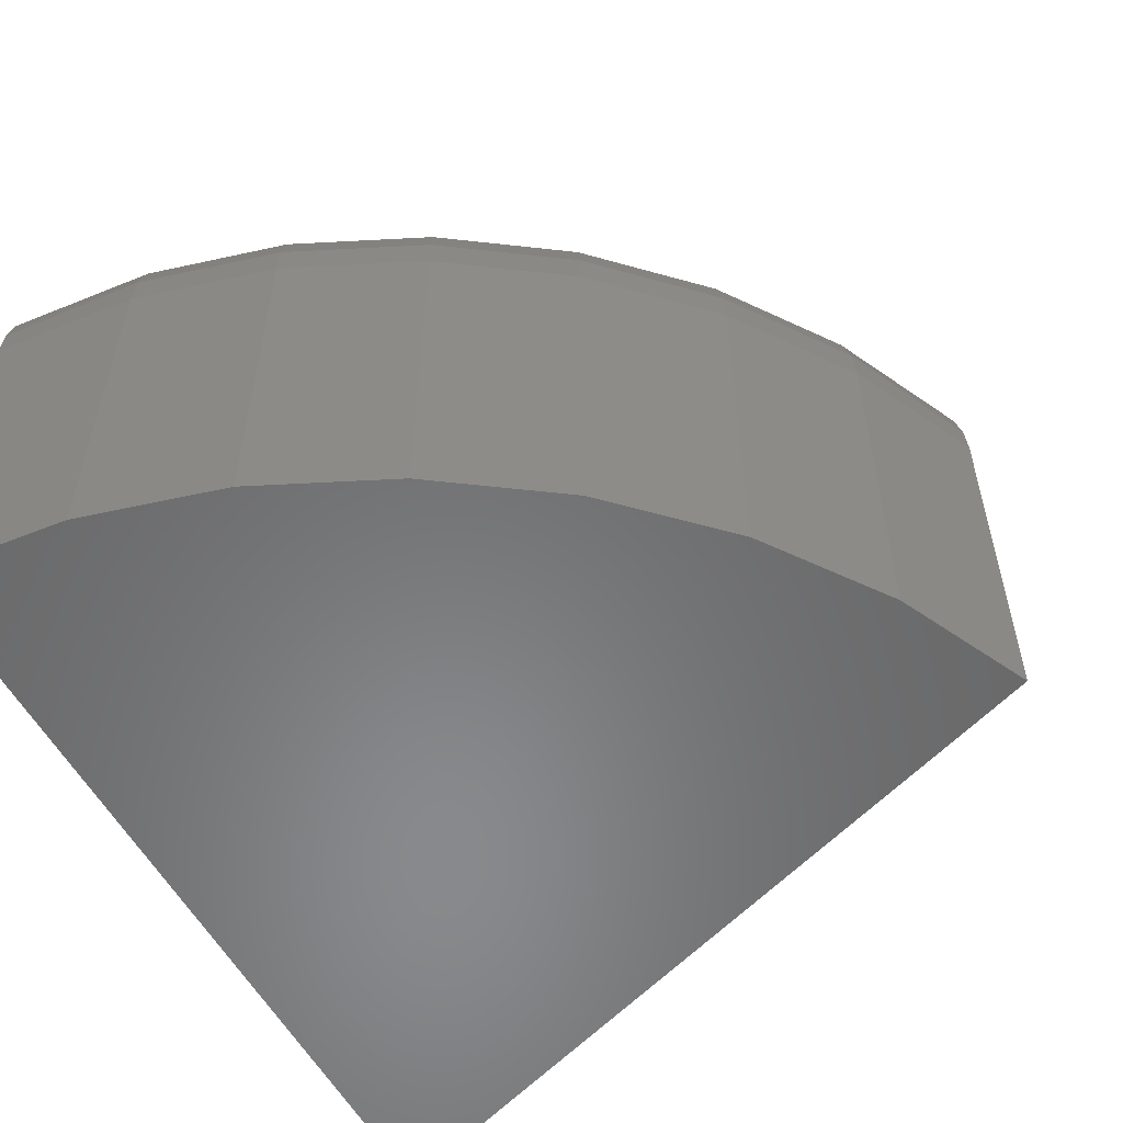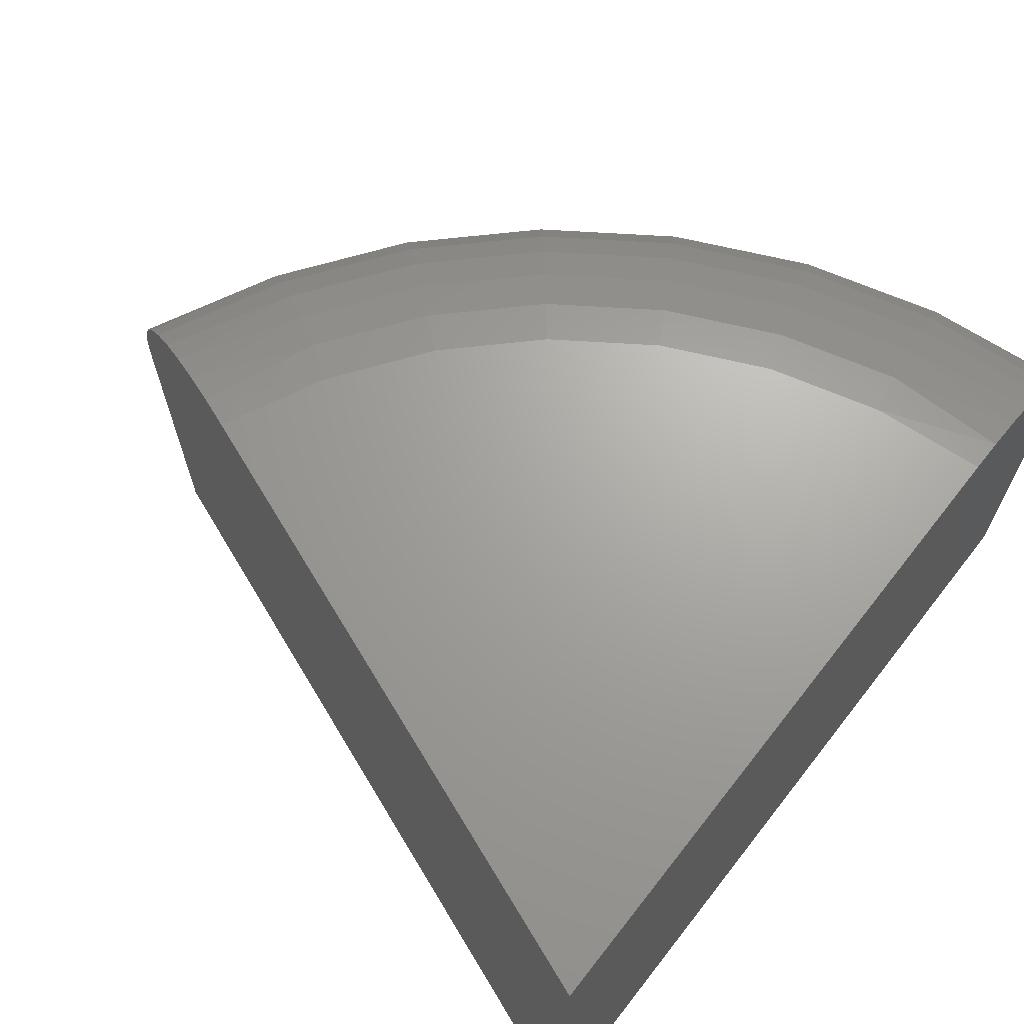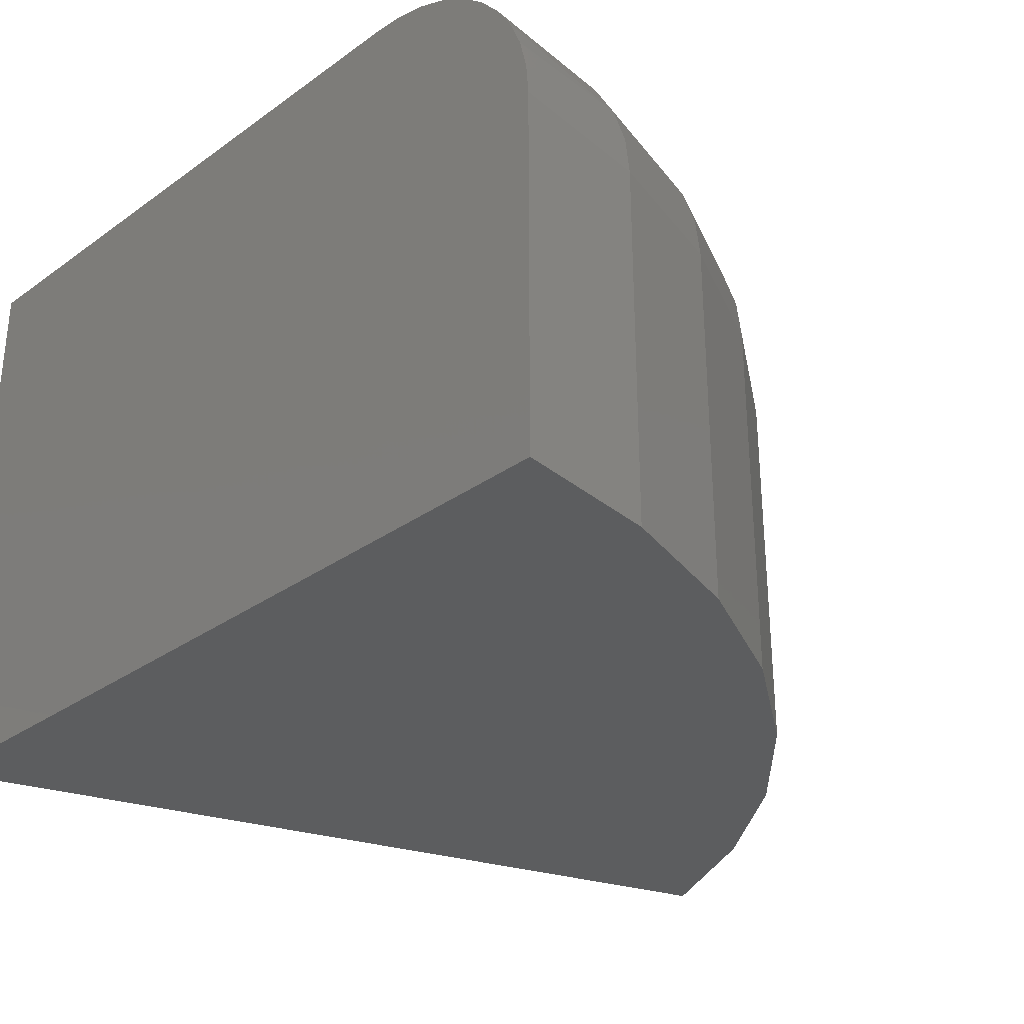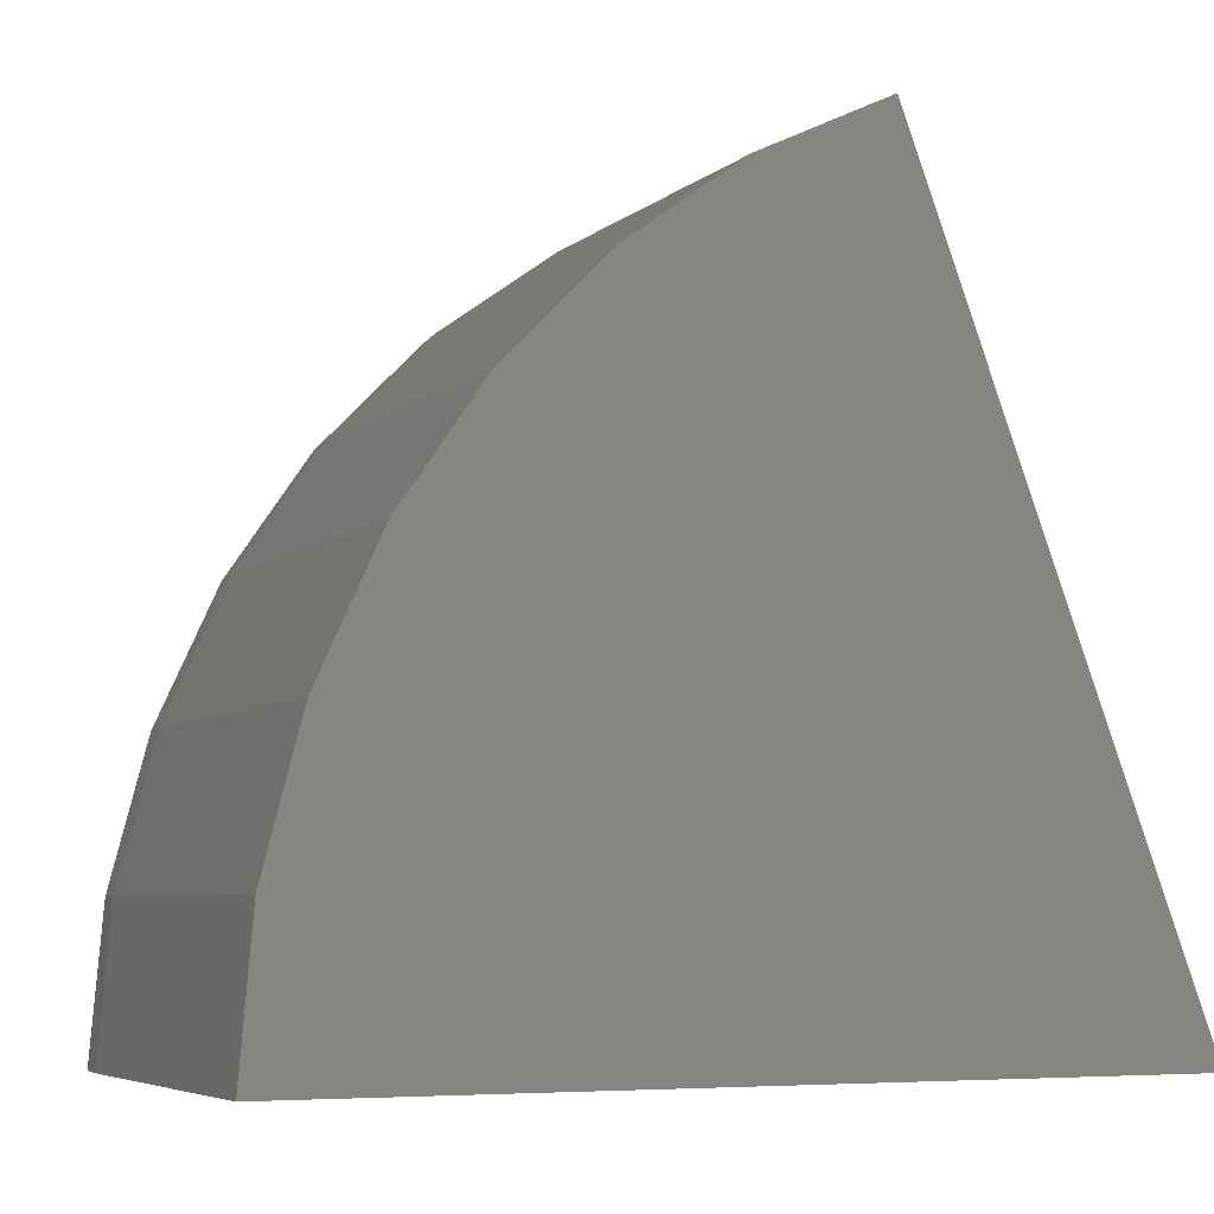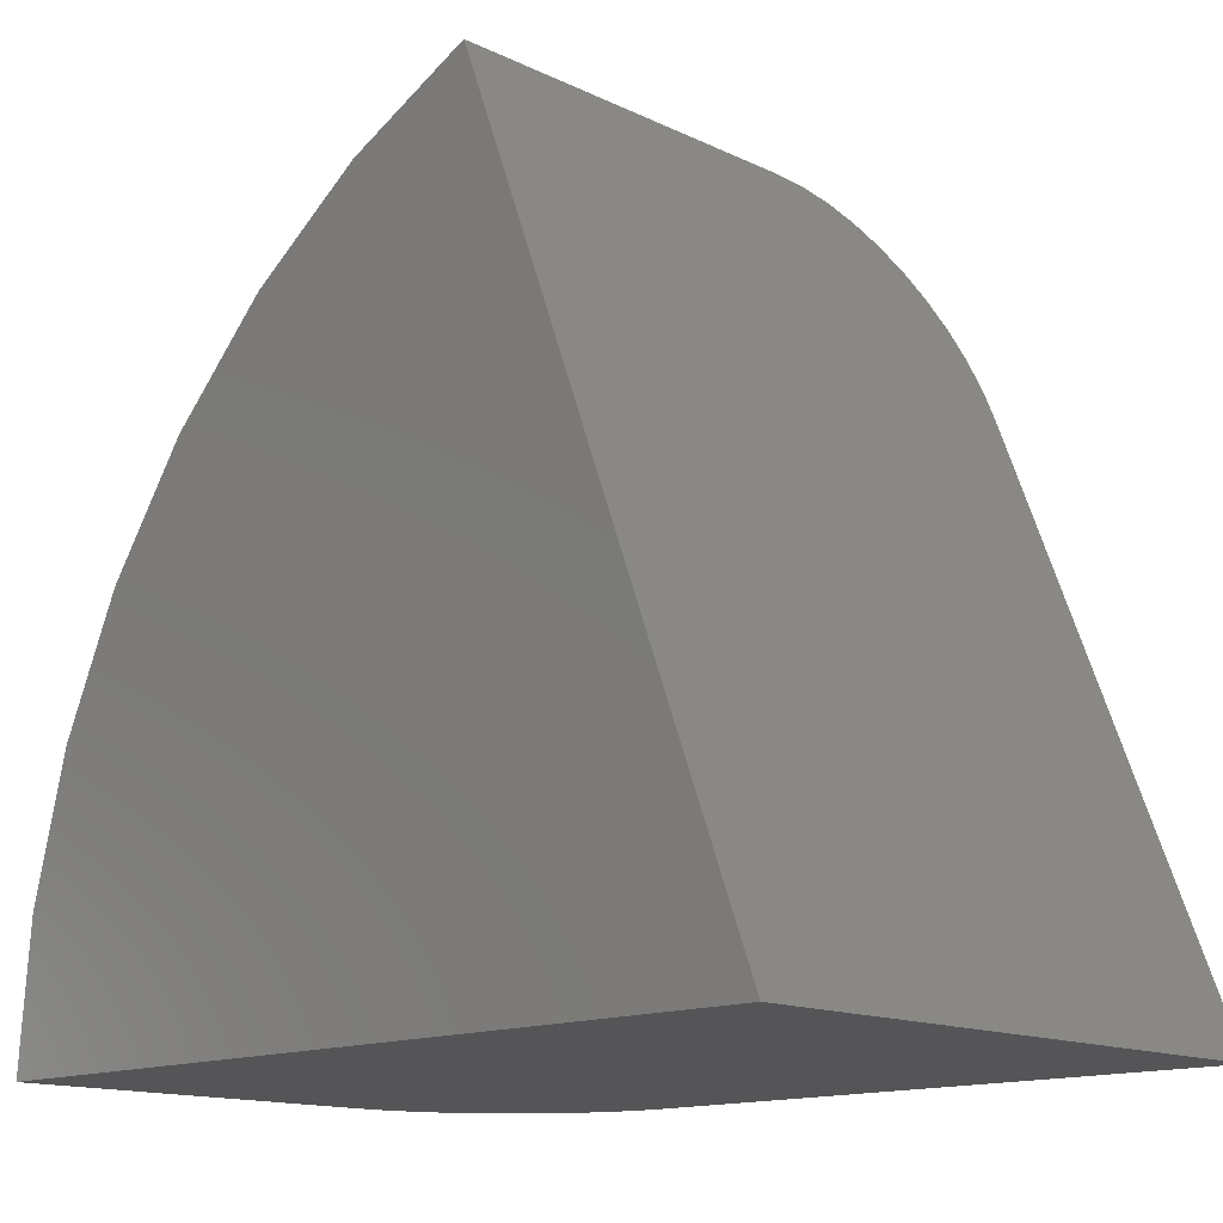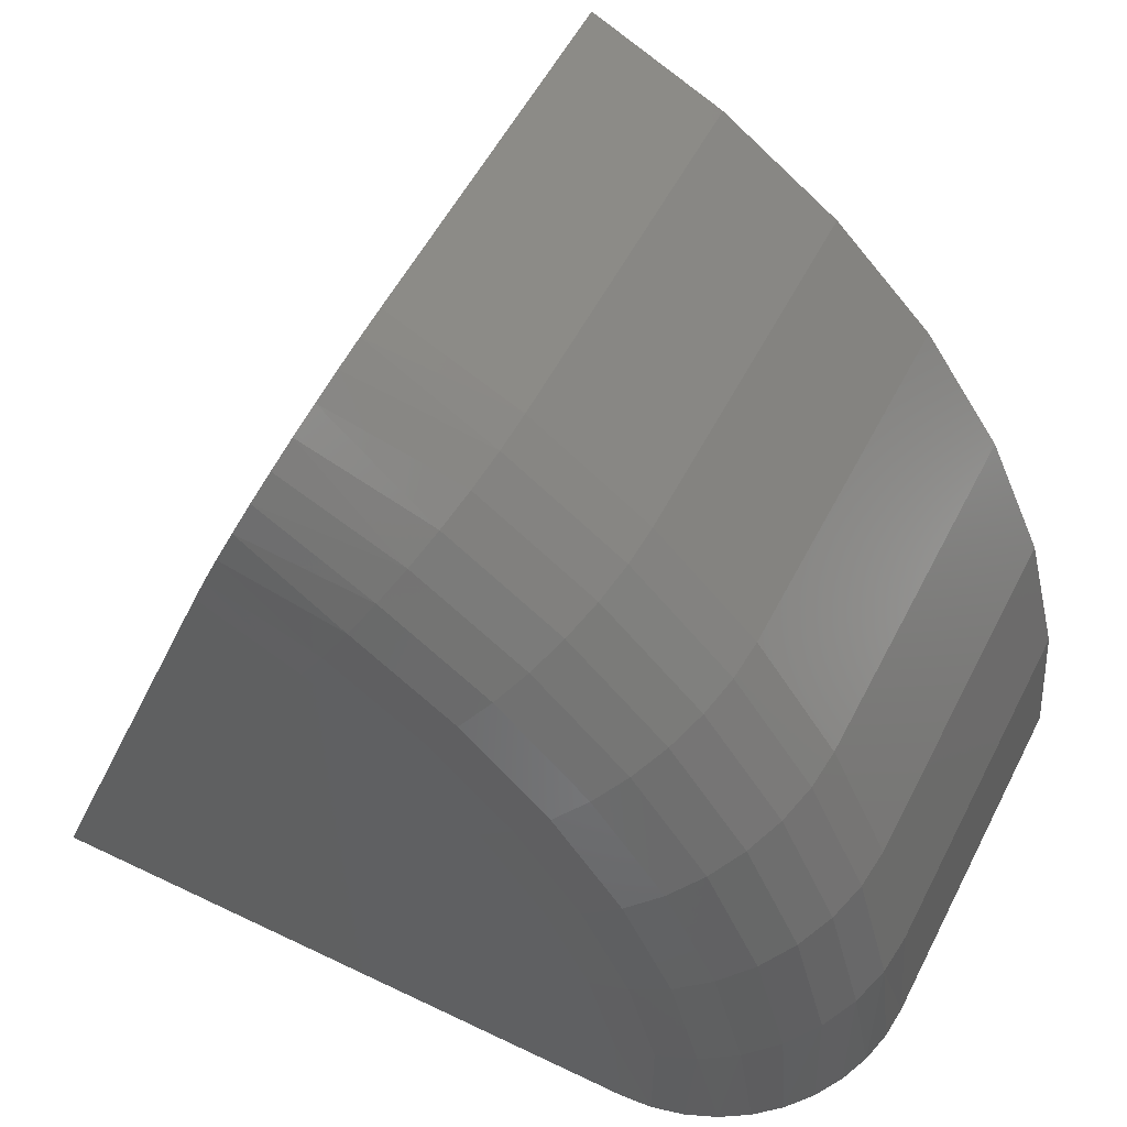
<metadata>
{"format":"stl","ext":"stl","renderer":"f3d","projection":"perspective","resolution":1024,"background":"white","views":[{"elev":-55.5,"azim":-62.1,"up":"+Y"},{"elev":67.6,"azim":128.1,"up":"+Y"},{"elev":-31.0,"azim":-134.5,"up":"+Y"},{"elev":-5.9,"azim":-24.7,"up":"+Z"},{"elev":-14.3,"azim":44.0,"up":"+Z"},{"elev":55.2,"azim":-153.1,"up":"+Z"}]}
</metadata>
<code>
# stl→obj: 86 verts, 168 faces
v 0.5025 0 0.1111
v 0.5004 -0.0004399 0.1165
v 0.4983 -0.00184 0.1221
v 0.5447 0 0
v 0.4963 -0.004165 0.1275
v 0.4944 -0.007359 0.1324
v 0.4927 -0.01134 0.1368
v 0.4913 -0.01601 0.1405
v 0.4901 -0.02126 0.1436
v 0.4893 -0.02695 0.1458
v 0.4888 -0.03294 0.1471
v 0.4886 -0.03906 0.1476
v 0.4886 -0.1105 0.1476
v 0.5447 -0.1105 0
v 0.4141 -0.00184 0
v 0.4201 -0.0004399 0
v 0.4259 0 0
v 0.3868 -0.1105 0
v 0.3868 -0.03906 0
v 0.3873 -0.03294 0
v 0.3888 -0.02695 0
v 0.3911 -0.02126 0
v 0.3944 -0.01601 0
v 0.3984 -0.01134 0
v 0.4031 -0.007359 0
v 0.4084 -0.004165 0
v 0.4641 -0.1105 0.1358
v 0.4641 -0.03906 0.1358
v 0.442 -0.1105 0.1199
v 0.442 -0.03906 0.1199
v 0.423 -0.1105 0.1005
v 0.423 -0.03906 0.1005
v 0.4075 -0.1105 0.0781
v 0.4075 -0.03906 0.0781
v 0.3961 -0.1105 0.05339
v 0.3961 -0.03906 0.05339
v 0.3892 -0.1105 0.0271
v 0.3892 -0.03906 0.0271
v 0.4277 0 0.02039
v 0.4329 0 0.04018
v 0.4415 0 0.05878
v 0.4531 0 0.07563
v 0.4674 0 0.09024
v 0.4841 0 0.1022
v 0.3899 -0.03144 0.02697
v 0.4802 -0.0007506 0.1087
v 0.4764 -0.002973 0.115
v 0.473 -0.006583 0.1208
v 0.47 -0.01144 0.1259
v 0.4675 -0.01736 0.1301
v 0.4656 -0.02411 0.1332
v 0.4645 -0.03144 0.1351
v 0.4202 -0.0007506 0.0217
v 0.4129 -0.002973 0.02296
v 0.4063 -0.006583 0.02412
v 0.3957 -0.01736 0.02597
v 0.3921 -0.02411 0.02659
v 0.4005 -0.01144 0.02514
v 0.4257 -0.0007506 0.04276
v 0.4188 -0.002973 0.04524
v 0.4125 -0.006583 0.04752
v 0.4069 -0.01144 0.04952
v 0.4023 -0.01736 0.05117
v 0.3989 -0.02411 0.05239
v 0.3969 -0.03144 0.05314
v 0.4348 -0.0007506 0.06255
v 0.4285 -0.002973 0.06618
v 0.4226 -0.006583 0.06952
v 0.4175 -0.01144 0.07244
v 0.4132 -0.01736 0.07485
v 0.4101 -0.02411 0.07663
v 0.4082 -0.03144 0.07773
v 0.4472 -0.0007506 0.08048
v 0.4416 -0.002973 0.08515
v 0.4363 -0.006583 0.08945
v 0.4318 -0.01144 0.09321
v 0.428 -0.01736 0.09631
v 0.4252 -0.02411 0.0986
v 0.4235 -0.03144 0.1
v 0.4625 -0.0007506 0.09603
v 0.4577 -0.002973 0.1016
v 0.4533 -0.006583 0.1067
v 0.4495 -0.01144 0.1112
v 0.4463 -0.01736 0.1149
v 0.4439 -0.02411 0.1176
v 0.4425 -0.03144 0.1193
f 1 2 3
f 4 1 3
f 4 3 5
f 4 5 6
f 4 6 7
f 4 7 8
f 4 8 9
f 4 9 10
f 4 10 11
f 4 11 12
f 4 12 13
f 4 13 14
f 15 16 17
f 4 14 18
f 4 18 19
f 4 19 20
f 4 20 21
f 4 21 22
f 4 22 23
f 4 23 24
f 4 24 25
f 4 25 26
f 4 26 15
f 4 15 17
f 13 12 27
f 27 12 28
f 27 28 29
f 29 28 30
f 29 30 31
f 31 30 32
f 31 32 33
f 33 32 34
f 33 34 35
f 35 34 36
f 35 36 37
f 37 36 38
f 37 38 18
f 18 38 19
f 4 17 39
f 4 39 40
f 4 40 41
f 4 41 42
f 4 42 43
f 4 43 44
f 4 44 1
f 19 45 20
f 19 38 45
f 1 44 2
f 44 46 2
f 3 2 46
f 46 47 3
f 3 47 5
f 5 47 48
f 5 48 6
f 6 48 49
f 9 8 50
f 50 51 9
f 9 51 10
f 10 51 52
f 10 52 11
f 11 52 28
f 12 11 28
f 17 16 39
f 39 16 53
f 53 16 15
f 53 15 54
f 15 26 54
f 55 54 26
f 26 25 55
f 55 25 24
f 56 23 22
f 56 22 57
f 22 21 57
f 45 57 21
f 21 20 45
f 50 8 49
f 49 8 7
f 49 7 6
f 23 56 24
f 24 56 58
f 24 58 55
f 40 39 59
f 59 39 53
f 59 53 60
f 60 53 54
f 60 54 61
f 61 54 55
f 61 55 62
f 62 55 58
f 62 58 63
f 63 58 56
f 63 56 64
f 64 56 57
f 64 57 65
f 65 57 45
f 65 45 36
f 36 45 38
f 41 40 66
f 66 40 59
f 66 59 67
f 67 59 60
f 67 60 68
f 68 60 61
f 68 61 69
f 69 61 62
f 69 62 70
f 70 62 63
f 70 63 71
f 71 63 64
f 71 64 72
f 72 64 65
f 72 65 34
f 34 65 36
f 42 41 73
f 73 41 66
f 73 66 74
f 74 66 67
f 74 67 75
f 75 67 68
f 75 68 76
f 76 68 69
f 76 69 77
f 77 69 70
f 77 70 78
f 78 70 71
f 78 71 79
f 79 71 72
f 79 72 32
f 32 72 34
f 43 42 80
f 80 42 73
f 80 73 81
f 81 73 74
f 81 74 82
f 82 74 75
f 82 75 83
f 83 75 76
f 83 76 84
f 84 76 77
f 84 77 85
f 85 77 78
f 85 78 86
f 86 78 79
f 86 79 30
f 30 79 32
f 44 43 46
f 46 43 80
f 46 80 47
f 47 80 81
f 47 81 48
f 48 81 82
f 48 82 49
f 49 82 83
f 49 83 50
f 50 83 84
f 50 84 51
f 51 84 85
f 51 85 52
f 52 85 86
f 52 86 28
f 28 86 30
f 14 13 27
f 14 27 29
f 14 29 31
f 14 31 33
f 14 33 35
f 14 35 37
f 14 37 18

</code>
